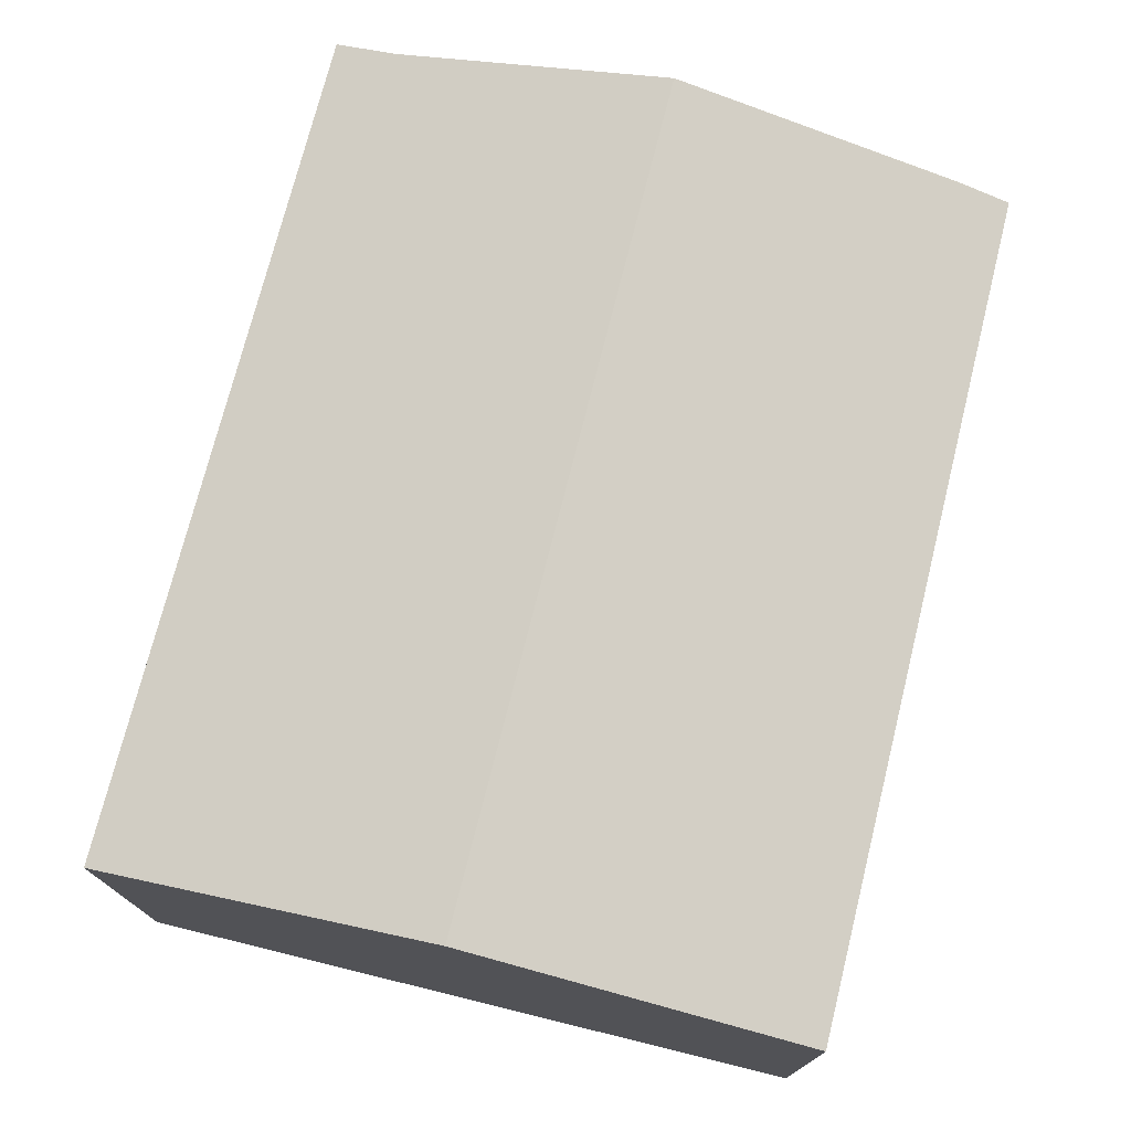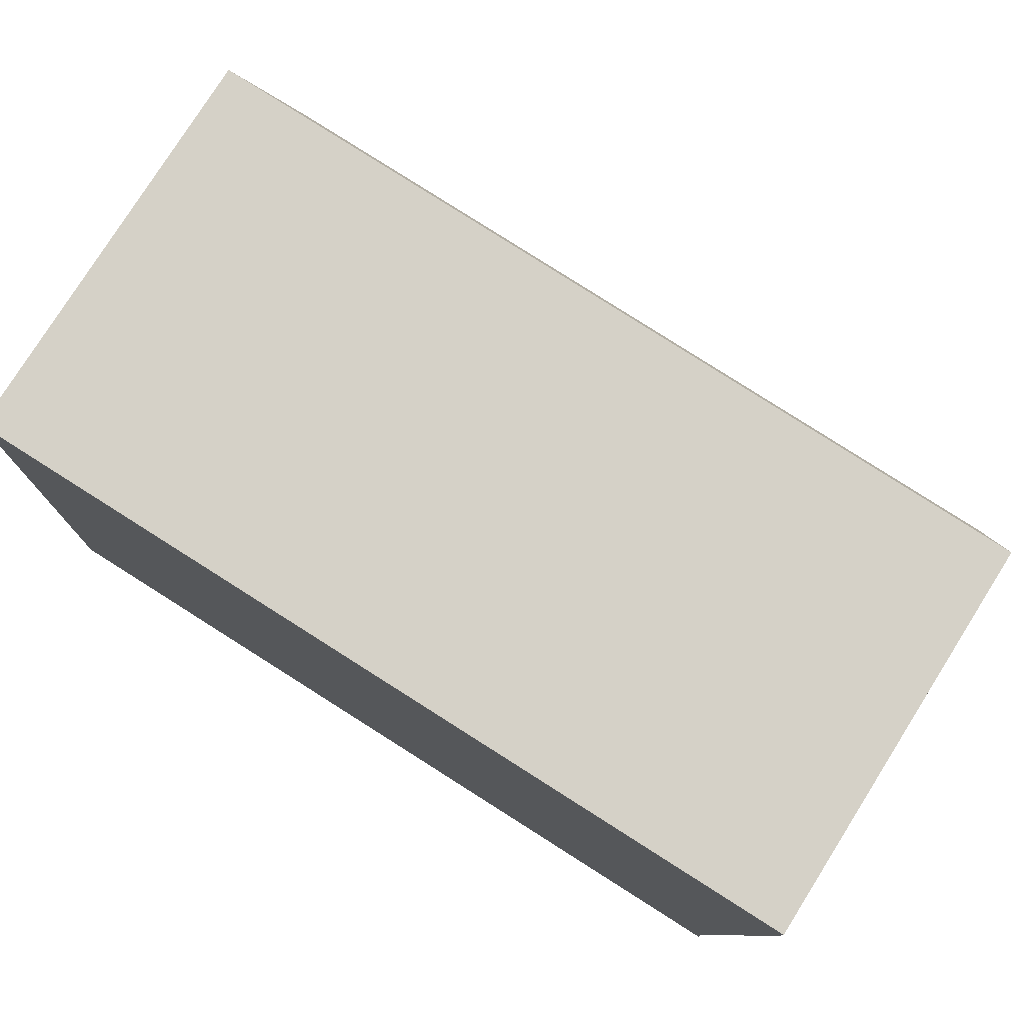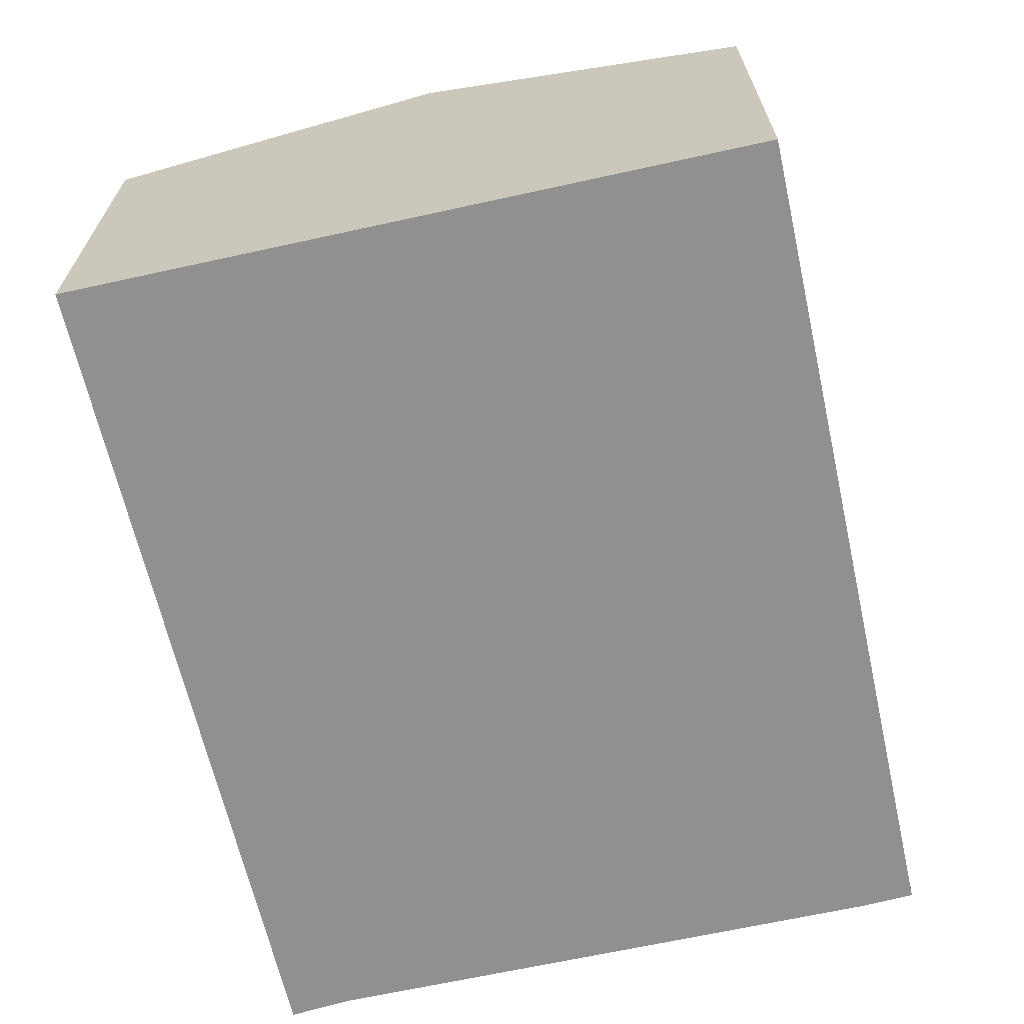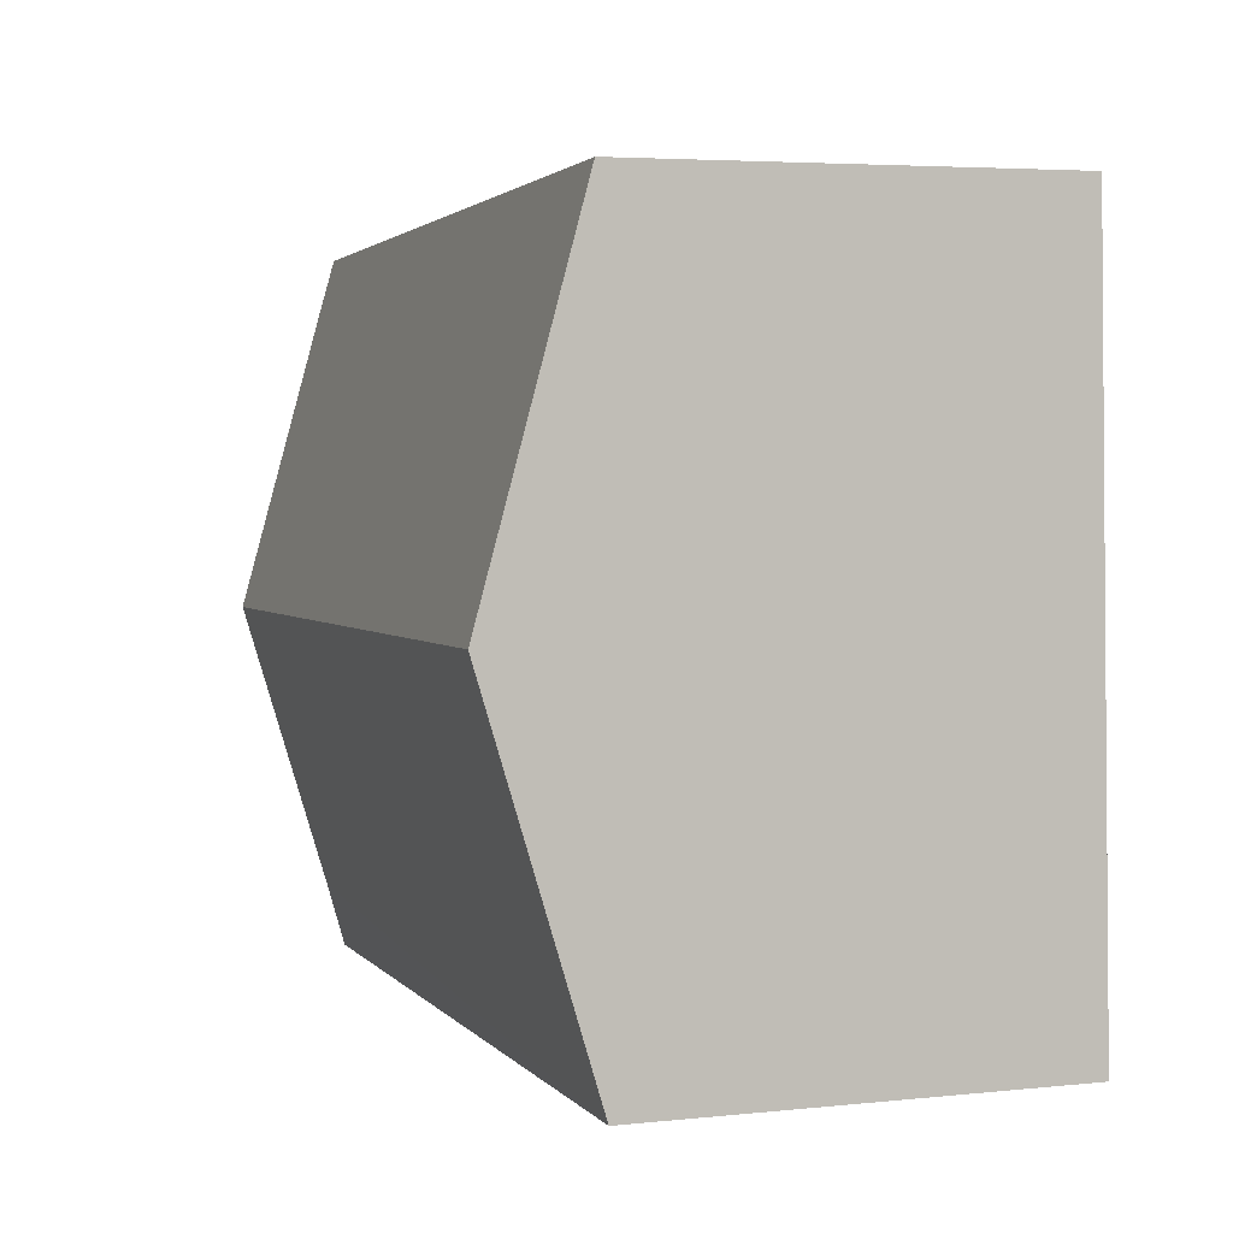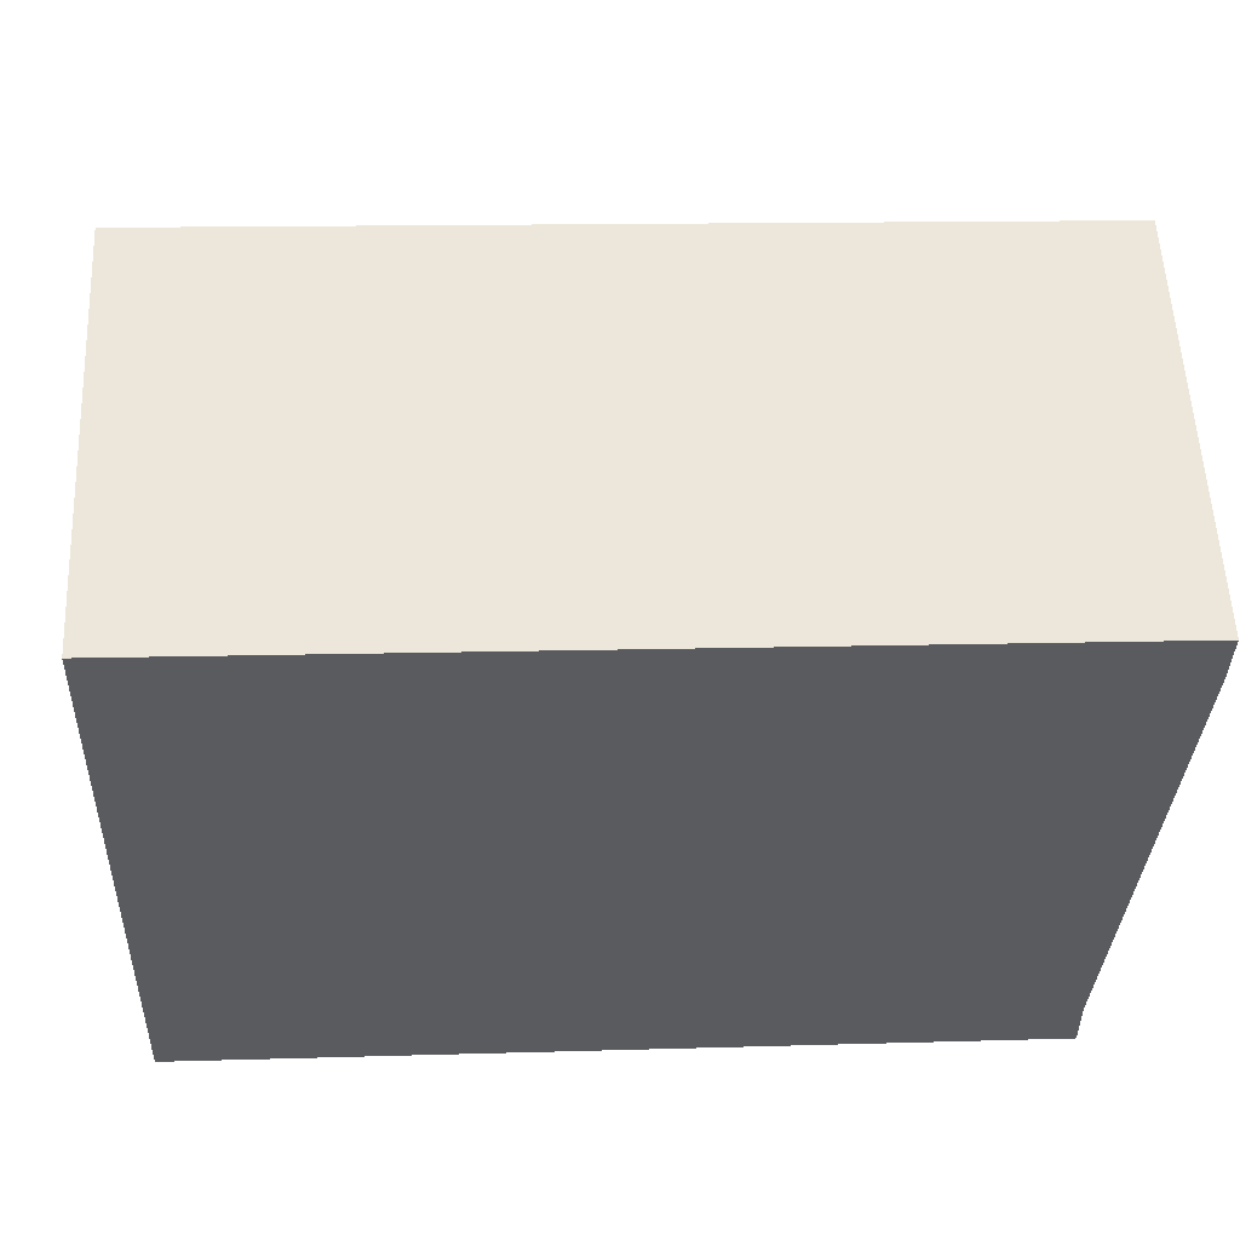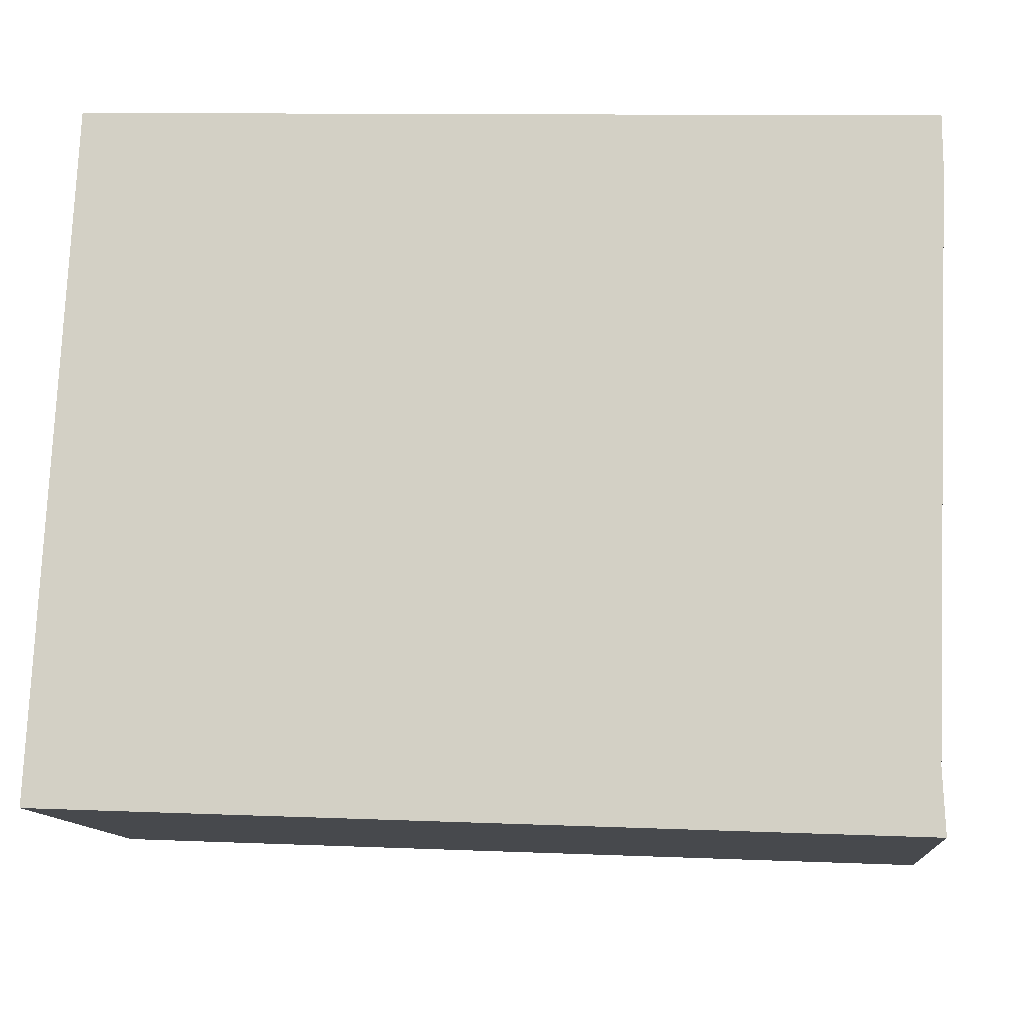
<metadata>
{"format":"obj","ext":"obj","renderer":"f3d","projection":"perspective","resolution":1024,"background":"white","views":[{"elev":74.5,"azim":-73.6,"up":"+Y"},{"elev":78.3,"azim":32.2,"up":"+Z"},{"elev":-65.8,"azim":-74.9,"up":"+Y"},{"elev":4.7,"azim":-108.4,"up":"+Z"},{"elev":56.9,"azim":-2.6,"up":"+Z"},{"elev":-12.3,"azim":5.5,"up":"+Z"}]}
</metadata>
<code>
v  0.474 5.977 10.28
v  12.87 7.449 4.633
v  0.237 7.449 5.13
v  13.05 5.988 9.746
v  13.06 6.215 8.948
v  0 5.982 3.663e-16
v  12.69 6.253 0.448
v  12.72 5.982 -0.501
v  12.72 3.068e-17 -0.501
v  0 0 0
v  0.237 -3.141e-16 5.13
v  0.474 -6.294e-16 10.28
v  13.05 -5.968e-16 9.746
v  12.69 -2.743e-17 0.448
v  13.06 -5.479e-16 8.948
v  12.87 -2.837e-16 4.633
g defaultobject
f 1 2 3
f 2 1 4
f 2 4 5
f 6 7 8
f 7 6 2
f 2 6 3
f 9 6 8
f 6 9 10
f 10 3 6
f 3 10 1
f 1 10 11
f 1 11 12
f 1 13 4
f 13 1 12
f 14 8 7
f 8 14 9
f 4 15 5
f 15 4 13
f 15 2 5
f 2 15 7
f 7 15 14
f 14 15 16
f 11 13 12
f 13 11 10
f 13 10 14
f 14 10 9
f 13 14 16
f 13 16 15

</code>
